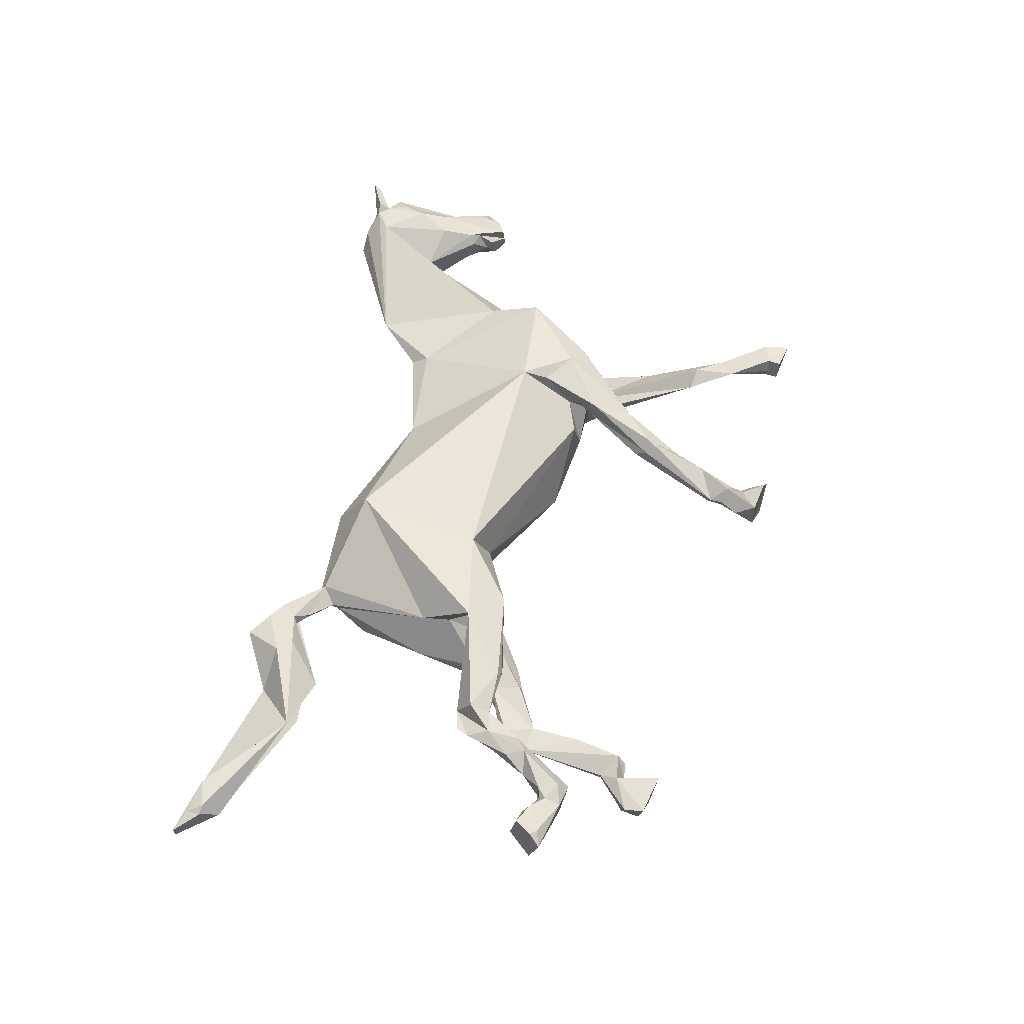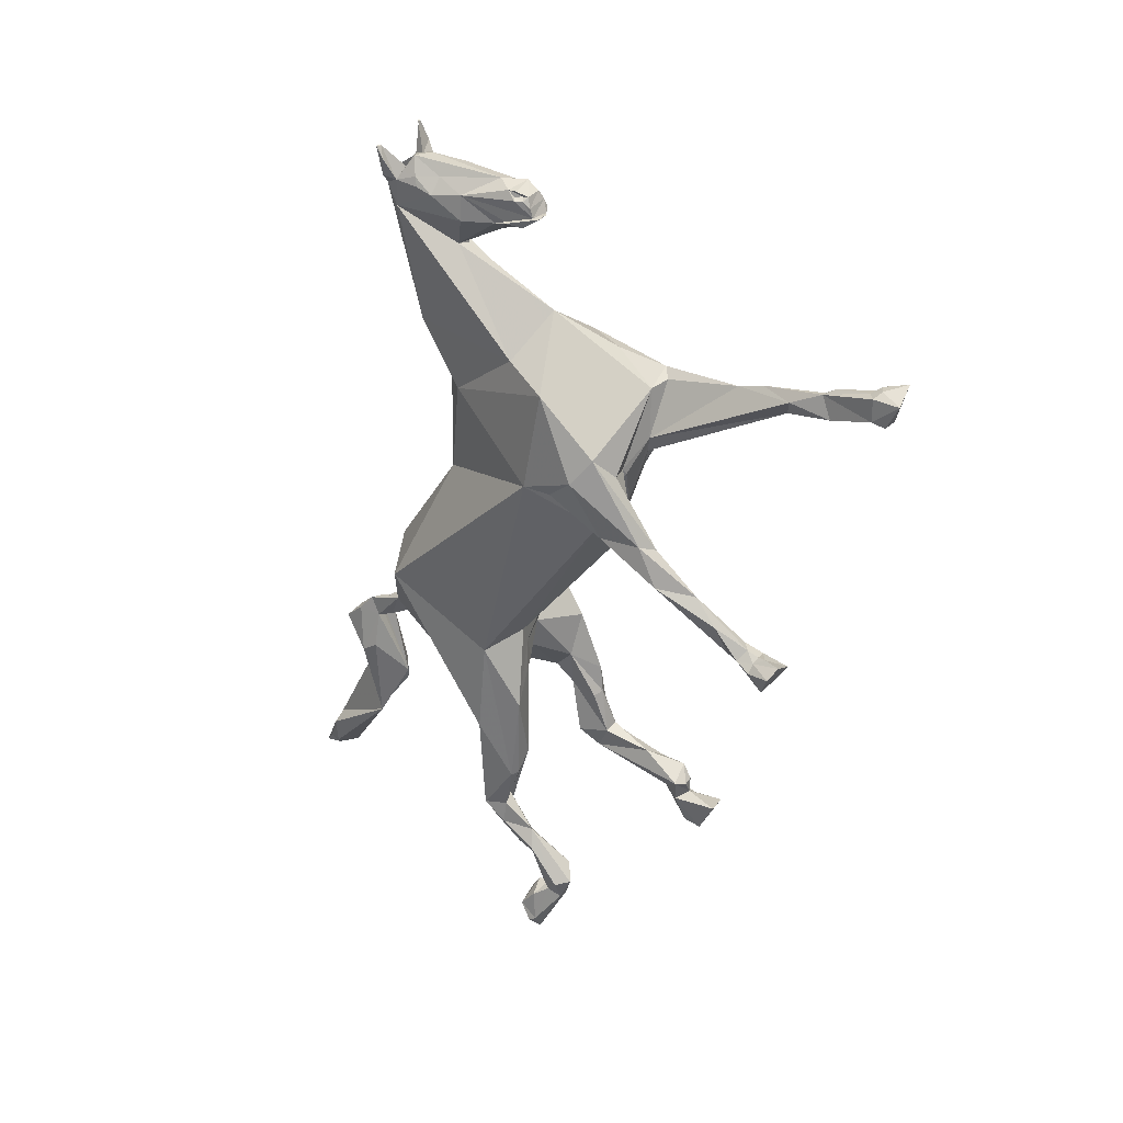
<metadata>
{"format":"obj","ext":"obj","renderer":"f3d","projection":"perspective","resolution":1024,"background":"white","views":[{"elev":-33.3,"azim":-96.5,"up":"+Z"},{"elev":34.1,"azim":-60.0,"up":"+Z"}]}
</metadata>
<code>
v 0.01944 0.2044 -0.2276
v 0.008458 0.06717 -0.242
v -0.03672 0.1023 -0.2676
v -0.0648 0.1795 -0.1195
v 0.01232 0.2267 -0.2073
v 0.0001323 0.2225 -0.2095
v 0.01158 0.2111 -0.2287
v 0.001135 0.2081 -0.1052
v 0.01387 0.02816 -0.1819
v -0.01126 0.02244 -0.2175
v 0.01013 0.03517 -0.2176
v 0.06773 0.1863 -0.1126
v 0.02354 0.2179 -0.214
v 0.02377 -0.06908 -0.04691
v 0.08023 0.03712 -0.1433
v 0.08037 -0.05649 0.09505
v 0.01802 0.2125 -0.2261
v 0.03362 0.1091 0.02894
v 0.05686 0.09949 -0.2653
v -0.02956 0.02127 -0.1654
v 0.05827 0.1714 -0.2363
v 0.104 0.09332 -0.2189
v -0.07699 0.04695 -0.1766
v -0.08765 -0.01624 0.07746
v -0.04552 -0.08592 0.02222
v -0.01684 0.1217 0.02616
v -0.02571 0.1066 0.1367
v -0.07593 -0.09596 0.128
v 0.02502 -0.1133 0.1735
v 0.004606 -0.001919 0.2494
v -0.05015 0.02169 0.2056
v -0.08053 -0.03335 0.1922
v -0.05196 -0.07933 0.06142
v 0.001323 -0.1004 0.03808
v -0.009134 0.1245 0.1413
v 0.06334 -0.01989 0.2057
v 0.03942 -0.06447 0.2047
v 0.04397 0.07417 0.1548
v 0.072 0.0244 0.1702
v 0.02269 -0.1087 0.07827
v -0.02697 -0.107 0.09547
v 0.01418 -0.1177 0.1171
v -0.022 -0.1092 0.08777
v 0.04649 -0.1221 0.1768
v 0.01717 -0.1144 0.09845
v 0.0595 -0.1125 0.1847
v 0.05972 -0.115 0.1085
v 0.04187 -0.1197 0.1059
v 0.04712 -0.2656 0.1751
v 0.03427 -0.2724 0.1963
v 0.04933 -0.2056 0.1904
v 0.06062 -0.2378 0.1854
v 0.04905 -0.2346 0.1994
v 0.07351 -0.1386 0.1753
v 0.06006 -0.2149 0.1703
v 0.07125 -0.1235 0.1221
v 0.03843 -0.3078 0.2141
v 0.03053 -0.3216 0.1907
v 0.0449 -0.3085 0.2132
v 0.04262 -0.3222 0.2232
v 0.05654 -0.37 0.224
v 0.05185 -0.3676 0.2205
v 0.05237 -0.3691 0.2304
v 0.03311 -0.3621 0.2334
v 0.02071 -0.3703 0.2348
v 0.03089 -0.3764 0.2406
v 0.04237 -0.3717 0.2394
v 0.04279 -0.3635 0.2323
v 0.04817 -0.3696 0.2361
v 0.01889 -0.3717 0.2088
v 0.03428 -0.3751 0.2036
v 0.05422 -0.3734 0.2155
v 0.04557 -0.3742 0.2053
v 0.06366 -0.3918 0.2363
v 0.04949 -0.3983 0.2462
v 0.06331 -0.3885 0.2219
v 0.02015 -0.3868 0.2052
v 0.04446 -0.3875 0.2015
v 0.01901 -0.4007 0.2344
v -0.05314 -0.1131 0.1007
v -0.09247 -0.07669 0.1012
v -0.03368 -0.103 0.07765
v -0.03967 -0.09714 0.06587
v -0.0828 -0.04633 0.07393
v -0.05384 -0.09108 0.05824
v -0.08047 -0.1085 0.03606
v -0.04859 -0.1275 0.06349
v -0.05253 -0.1637 -0.01548
v -0.06484 -0.1749 -0.02148
v -0.04604 -0.1071 0.05014
v -0.05896 -0.2187 -0.0175
v -0.05773 -0.1671 0.02664
v -0.07284 -0.1531 0.03362
v -0.045 -0.1722 -0.003842
v -0.0773 -0.1762 -0.00936
v -0.04805 -0.2559 -0.07795
v -0.05528 -0.2577 -0.08161
v -0.06802 -0.2463 -0.04325
v -0.06136 -0.2842 -0.06393
v -0.07218 -0.2762 -0.07416
v -0.04981 -0.2758 -0.06354
v -0.03853 -0.301 -0.09189
v -0.05811 -0.288 -0.1012
v -0.04763 -0.2725 -0.08219
v -0.0572 -0.271 -0.08541
v -0.0608 -0.2969 -0.06916
v -0.04615 -0.2965 -0.07284
v -0.07733 -0.2937 -0.08244
v -0.0687 -0.2948 -0.07384
v -0.07566 -0.3089 -0.1027
v -0.08718 -0.32 -0.07536
v -0.04262 -0.3125 -0.1038
v -0.0402 -0.324 -0.08486
v -0.06519 -0.3067 -0.06639
v -0.07393 -0.3273 -0.06476
v -0.007112 0.1628 0.2027
v 0.0298 0.06133 0.2538
v -0.03811 0.1692 0.351
v -0.01473 0.1066 0.3111
v 0.003923 0.1042 0.3056
v 0.02746 0.1763 0.3223
v 0.01601 0.1279 0.3027
v 0.02597 0.1536 0.3225
v 0.002979 0.105 0.312
v -0.01867 0.04014 0.3578
v -0.02918 0.03852 0.3558
v -0.01491 0.03295 0.3602
v -0.02644 0.005288 0.3684
v -0.004713 0.00166 0.3677
v -0.01757 0.001477 0.3646
v -0.01115 0.001414 0.3665
v -0.02339 0.01604 0.3887
v -0.02247 0.01962 0.3885
v -0.02814 0.01667 0.3853
v -0.02624 0.02799 0.3874
v -0.02703 0.03467 0.3945
v -0.03111 0.02546 0.3853
v -0.02732 0.02493 0.3949
v -0.03009 0.03731 0.3588
v -0.04058 0.1668 0.3823
v -0.0239 0.1651 0.3918
v -0.04013 0.1845 0.4176
v -0.03904 0.1434 0.3901
v -0.04419 0.1208 0.3753
v -0.04296 0.1396 0.3805
v -0.03553 0.08926 0.3792
v -0.03891 0.08776 0.3514
v -0.03042 0.04968 0.3543
v -0.02659 0.008913 0.3787
v -0.02151 0.02096 0.3515
v -0.01241 0.02671 0.3498
v -0.0007873 0.01401 0.3546
v -0.0248 0.1807 0.3816
v -0.01123 0.05291 0.3983
v -0.02144 0.04592 0.3461
v -0.04245 0.1874 0.417
v -0.04251 0.1868 0.4185
v -0.04495 0.1853 0.4178
v -0.0457 0.1872 0.4176
v -0.04595 0.1799 0.3866
v -0.0481 0.1781 0.4059
v -0.02955 0.183 0.3807
v -0.02535 0.1847 0.3763
v -0.01991 0.1816 0.3813
v 0.01894 0.08427 0.3276
v -0.02269 0.01316 0.3893
v 0.001788 0.0278 0.3971
v -0.02716 0.1512 0.4087
v -0.0376 0.18 0.3756
v -0.01573 0.1939 0.3577
v -0.02831 0.04148 0.3571
v -0.03016 0.1179 0.3922
v 0.006568 0.1984 0.3438
v -0.0184 0.1823 0.386
v -0.005464 0.002301 0.3662
v 0.0003092 0.005296 0.365
v 0.002956 0.01242 0.3646
v 0.007169 0.03969 0.3577
v 0.002773 0.008644 0.3674
v 0.001995 0.02715 0.3881
v -0.002264 0.02126 0.3899
v 0.001031 0.02016 0.3861
v 0.006849 0.02776 0.3886
v 0.006044 0.03014 0.3913
v -0.002491 0.01287 0.3891
v 0.002475 0.01471 0.3865
v 0.008839 0.04144 0.3576
v 0.01045 0.04257 0.359
v -0.002974 0.003592 0.3651
v -0.007913 0.0008811 0.3655
v 0.03144 0.1683 0.3795
v 0.03385 0.171 0.3833
v 0.02793 0.1618 0.3828
v 0.03515 0.1798 0.4063
v 0.0333 0.183 0.4197
v 0.03681 0.1749 0.399
v 0.01002 0.1652 0.3922
v 0.0284 0.1826 0.4211
v 0.0317 0.1838 0.42
v 0.02585 0.1077 0.3699
v 0.01447 0.06413 0.3532
v 0.02936 0.1709 0.3691
v 0.0008145 0.007791 0.3801
v 0.007932 0.03742 0.3568
v 0.001729 0.004271 0.3717
v 0.03161 0.1817 0.4209
v 0.03003 0.1832 0.4215
v 0.03332 0.1833 0.419
v 0.01469 0.1785 0.3831
v 0.01963 0.1812 0.3826
v 0.02772 0.1777 0.378
v 0.01576 0.1832 0.3781
v 0.001517 0.1753 0.3891
v 0.0003648 0.005913 0.3636
v 0.002277 0.05291 0.3429
v 0.002793 0.03348 0.396
v 0.006532 0.1074 0.3988
v 0.004616 0.03752 0.3925
v 0.0112 0.155 0.3977
v -0.004686 0.1434 0.4054
v 0.02597 0.155 0.3886
v 0.0195 0.1176 0.3126
v 0.01946 0.1274 0.3901
v 0.01671 0.1139 0.387
v 0.01716 0.1198 0.3116
v 0.01653 0.1016 0.3155
v -0.004746 0.164 0.4
v 0.06634 0.007576 -0.3012
v 0.05898 -0.02694 -0.3062
v 0.05196 0.002685 -0.2487
v 0.07408 -0.000377 -0.2002
v 0.07593 -0.02696 -0.2732
v 0.07173 -0.03198 -0.3052
v 0.06302 -0.0438 -0.3585
v 0.08184 -0.03044 -0.3199
v 0.1029 0.01761 -0.266
v 0.08565 -0.01508 -0.3571
v 0.08401 0.02194 -0.2798
v 0.06068 0.02754 -0.2774
v 0.06891 0.03077 -0.2793
v 0.09108 -0.02762 -0.363
v 0.06859 -0.002857 -0.371
v 0.05781 -0.00756 -0.3655
v 0.06393 -0.1564 -0.3989
v 0.08085 -0.1442 -0.3827
v 0.05279 -0.1467 -0.3944
v 0.07768 -0.1558 -0.399
v 0.07897 -0.04688 -0.3539
v 0.08338 -0.1135 -0.3831
v 0.06571 -0.03138 -0.3864
v 0.08303 -0.05497 -0.3641
v 0.06567 -0.09969 -0.3693
v 0.0872 -0.1284 -0.3917
v 0.08358 -0.1272 -0.4071
v 0.08229 -0.1499 -0.4471
v 0.0872 -0.1588 -0.4279
v 0.08952 -0.154 -0.4503
v 0.06791 -0.155 -0.4594
v 0.08264 -0.1351 -0.4112
v 0.07565 -0.1278 -0.4137
v 0.06843 -0.1265 -0.4143
v 0.07406 -0.1569 -0.4171
v 0.05839 -0.1449 -0.4223
v 0.08417 -0.1443 -0.4185
v 0.06486 -0.1771 -0.4608
v 0.05917 -0.1971 -0.4186
v 0.08907 -0.1755 -0.4574
v 0.09691 -0.1907 -0.4337
v -0.01927 0.02186 -0.1883
v -0.08464 0.05185 -0.285
v -0.06232 0.02922 -0.2673
v -0.05746 0.03363 -0.2951
v -0.0266 0.01742 -0.2237
v -0.04598 0.006633 -0.3338
v -0.05216 0.02737 -0.4172
v -0.04248 0.03274 -0.3779
v -0.06497 0.007208 -0.2521
v -0.06391 0.009987 -0.3558
v -0.05481 0.06084 -0.4008
v -0.07263 0.0149 -0.3567
v -0.05665 0.02653 -0.4003
v -0.08174 0.04759 -0.4056
v -0.07025 0.02463 -0.4077
v -0.05384 -0.002023 -0.4496
v -0.06645 -0.009147 -0.4381
v -0.05723 0.01864 -0.4508
v -0.07439 0.02614 -0.4343
v -0.07744 -0.01532 -0.4586
v -0.07029 0.005653 -0.461
v -0.06236 0.0492 -0.4357
v -0.05271 0.0585 -0.4227
v -0.05216 -0.0555 -0.483
v -0.06229 -0.01531 -0.4825
v -0.05822 0.06139 -0.4252
v -0.06989 -0.06649 -0.4978
v -0.08233 -0.05214 -0.5002
v -0.07599 -0.03115 -0.5027
v -0.05281 -0.03948 -0.5026
v -0.06086 -0.05667 -0.524
v -0.06296 -0.03192 -0.5077
v -0.05398 -0.03923 -0.52
v -0.07458 -0.05508 -0.523
v -0.06645 -0.02756 -0.5244
v -0.05634 -0.01419 -0.5255
v -0.07009 -0.03253 -0.5144
v -0.08313 -0.02116 -0.5285
v -0.07668 -0.03861 -0.5163
v -0.08975 -0.0273 -0.5619
v -0.04578 -0.03486 -0.552
v -0.08214 -0.03016 -0.5785
v -0.04571 -0.02334 -0.5735
v -0.05297 -0.001404 -0.5481
v -0.08456 -0.004816 -0.5489
v -0.09098 -0.01895 -0.5672
v 0.01376 0.2597 -0.2259
v 0.01182 0.2709 -0.2318
v 0.006248 0.2578 -0.2506
v 0.01125 0.2399 -0.2456
v 0.01278 0.2371 -0.2135
v 0.007583 0.2457 -0.2214
v 0.02115 0.294 -0.2543
v 0.00789 0.2864 -0.2501
v 0.01922 0.2392 -0.2421
v 0.03011 0.2522 -0.2424
v 0.01729 0.2457 -0.222
v 0.01767 0.2571 -0.2557
v 0.02334 0.2596 -0.2536
v 0.02037 0.2264 -0.3356
v -0.004832 0.2578 -0.2921
v -0.006425 0.2758 -0.3039
v 0.001083 0.2576 -0.3995
v 0.01242 0.3107 -0.273
v 0.03205 0.2887 -0.3409
v 0.03022 0.2867 -0.3024
v 0.04095 0.2403 -0.3343
v 0.04796 0.3226 -0.4845
v 0.04853 0.2461 -0.3719
v 0.03936 0.3797 -0.525
v 0.0268 0.3508 -0.5095
v 0.02955 0.3655 -0.505
v 0.02016 0.3505 -0.4705
v 0.03857 0.3508 -0.4636
v 0.02086 0.3483 -0.5011
v 0.03892 0.3288 -0.5033
v 0.05301 0.3775 -0.5245
v 0.05963 0.3353 -0.4841
f 1 2 3
f 4 5 6
f 6 7 3
f 8 5 4
f 9 10 11
f 4 6 3
f 5 12 13
f 5 8 12
f 14 15 16
f 17 13 1
f 18 12 8
f 17 1 7
f 1 19 2
f 14 20 15
f 13 21 1
f 7 1 3
f 12 21 13
f 12 16 15
f 16 12 18
f 21 12 22
f 23 24 4
f 25 23 20
f 14 25 20
f 8 4 26
f 25 24 23
f 4 24 26
f 26 18 8
f 27 26 24
f 28 29 30
f 31 27 32
f 24 25 33
f 25 34 33
f 31 32 30
f 35 26 27
f 27 24 32
f 26 35 18
f 36 30 37
f 38 18 35
f 38 39 18
f 36 39 30
f 16 40 14
f 14 40 34
f 38 30 39
f 29 41 42
f 43 34 42
f 34 25 14
f 41 43 42
f 42 44 29
f 30 29 37
f 39 16 18
f 45 42 34
f 46 37 29
f 44 46 29
f 45 34 40
f 40 47 48
f 46 36 37
f 46 16 39
f 48 45 40
f 40 16 47
f 46 39 36
f 45 49 42
f 50 51 42
f 52 51 53
f 54 51 55
f 54 46 51
f 49 45 48
f 42 51 44
f 51 46 44
f 54 56 16
f 55 56 54
f 55 49 48
f 47 55 48
f 47 16 56
f 47 56 55
f 16 46 54
f 50 42 49
f 52 55 51
f 57 50 58
f 50 49 58
f 53 57 59
f 50 53 51
f 50 57 53
f 49 52 59
f 55 52 49
f 60 59 57
f 58 49 59
f 53 59 52
f 61 62 63
f 64 65 66
f 64 66 67
f 64 67 68
f 68 67 69
f 63 68 69
f 62 58 59
f 70 58 71
f 64 68 60
f 57 65 64
f 57 64 60
f 62 60 68
f 62 72 58
f 73 71 58
f 57 58 70
f 57 70 65
f 62 59 60
f 73 58 72
f 61 72 62
f 62 68 63
f 74 75 76
f 77 71 78
f 77 70 71
f 66 75 67
f 70 77 79
f 70 79 65
f 74 69 75
f 73 76 78
f 73 78 71
f 76 72 61
f 76 61 74
f 67 75 69
f 66 79 75
f 76 75 78
f 65 79 66
f 63 69 74
f 76 73 72
f 63 74 61
f 75 79 78
f 79 77 78
f 29 80 41
f 80 29 28
f 30 32 28
f 32 81 28
f 41 82 43
f 43 82 83
f 43 83 33
f 32 24 81
f 84 81 24
f 85 33 83
f 86 33 85
f 43 33 34
f 33 84 24
f 86 84 33
f 84 86 81
f 82 41 87
f 41 80 87
f 88 89 90
f 91 92 93
f 90 87 94
f 87 92 94
f 94 88 90
f 94 92 91
f 93 86 95
f 93 92 28
f 90 89 85
f 90 85 83
f 90 82 87
f 90 83 82
f 92 80 28
f 86 93 81
f 86 85 89
f 95 86 89
f 93 28 81
f 92 87 80
f 96 97 89
f 95 89 97
f 94 91 88
f 96 89 88
f 91 98 99
f 96 88 91
f 98 97 100
f 95 98 91
f 95 97 98
f 95 91 93
f 99 98 100
f 101 96 91
f 101 91 99
f 102 103 104
f 104 105 97
f 104 97 96
f 101 99 106
f 96 101 104
f 102 104 101
f 107 102 101
f 108 109 100
f 108 100 110
f 97 105 100
f 106 99 109
f 104 103 105
f 100 109 99
f 100 105 103
f 100 103 110
f 107 101 106
f 109 108 111
f 108 110 111
f 112 103 102
f 113 102 107
f 102 113 112
f 107 114 113
f 111 115 109
f 109 115 114
f 114 106 109
f 103 112 110
f 114 107 106
f 114 115 113
f 111 110 115
f 115 110 112
f 115 112 113
f 116 27 31
f 27 116 35
f 38 117 30
f 31 118 116
f 30 119 31
f 119 118 31
f 35 116 38
f 30 117 120
f 117 38 121
f 120 117 122
f 123 122 117
f 30 120 119
f 119 120 124
f 125 126 127
f 128 125 127
f 129 128 127
f 126 130 131
f 132 133 134
f 135 134 133
f 135 133 136
f 135 136 137
f 135 137 134
f 136 133 132
f 136 132 138
f 125 128 139
f 140 141 142
f 143 144 145
f 146 147 148
f 149 134 128
f 150 151 152
f 130 126 150
f 142 141 153
f 146 136 154
f 139 128 146
f 139 146 148
f 155 126 148
f 142 156 157
f 158 142 157
f 156 159 157
f 160 161 159
f 160 159 156
f 162 156 153
f 163 153 164
f 155 119 165
f 150 152 130
f 132 166 138
f 134 166 132
f 138 167 136
f 138 166 167
f 136 146 137
f 137 128 134
f 128 137 146
f 140 168 141
f 155 148 119
f 151 126 155
f 144 118 147
f 164 153 141
f 161 158 159
f 142 161 140
f 140 161 160
f 160 156 162
f 153 156 142
f 169 140 160
f 162 169 160
f 158 157 159
f 163 164 170
f 171 148 126
f 171 125 139
f 171 139 148
f 154 172 146
f 143 144 172
f 143 168 140
f 145 143 140
f 118 145 140
f 145 118 144
f 147 119 148
f 150 126 151
f 169 162 163
f 143 145 144
f 134 149 166
f 161 142 158
f 163 162 153
f 169 118 140
f 146 144 147
f 143 172 168
f 172 154 168
f 147 118 119
f 172 144 146
f 169 170 116
f 169 116 118
f 169 163 170
f 173 116 170
f 141 168 174
f 164 141 174
f 170 164 174
f 131 175 127
f 127 176 177
f 127 175 176
f 127 178 179
f 131 127 126
f 129 127 179
f 180 181 182
f 180 183 184
f 180 182 183
f 182 181 185
f 182 185 186
f 181 180 167
f 183 182 186
f 167 185 181
f 178 187 188
f 175 189 176
f 175 131 190
f 191 192 193
f 194 195 196
f 197 198 199
f 200 188 201
f 165 202 200
f 186 203 188
f 185 203 186
f 204 152 151
f 149 185 166
f 203 185 149
f 203 129 205
f 203 205 179
f 203 179 188
f 206 207 198
f 195 199 206
f 208 199 195
f 193 196 197
f 196 198 197
f 198 207 199
f 195 206 196
f 194 208 195
f 197 199 209
f 210 199 194
f 210 194 196
f 210 209 199
f 210 196 211
f 212 213 209
f 212 173 213
f 152 214 190
f 214 189 190
f 187 215 188
f 214 152 177
f 180 184 216
f 167 180 216
f 217 154 218
f 217 218 200
f 188 200 218
f 216 218 154
f 216 154 167
f 186 188 183
f 165 200 201
f 219 220 221
f 204 151 215
f 204 177 152
f 214 176 189
f 222 123 202
f 222 202 165
f 213 197 209
f 194 199 208
f 192 196 193
f 211 196 192
f 192 191 211
f 217 223 220
f 217 220 154
f 219 193 197
f 206 199 207
f 175 190 189
f 178 204 187
f 178 188 179
f 129 179 205
f 214 177 176
f 224 223 217
f 221 220 223
f 200 202 223
f 215 165 201
f 215 201 188
f 204 215 187
f 223 224 200
f 184 183 188
f 184 188 218
f 216 184 218
f 223 193 221
f 155 165 215
f 130 190 131
f 128 129 203
f 130 152 190
f 136 167 154
f 155 215 151
f 119 124 165
f 128 203 149
f 185 167 166
f 193 219 221
f 196 206 198
f 212 209 210
f 191 193 202
f 211 191 202
f 212 210 211
f 124 120 225
f 124 225 226
f 225 122 123
f 154 220 168
f 225 120 122
f 165 226 222
f 226 165 124
f 225 222 226
f 225 123 222
f 224 217 200
f 117 121 123
f 202 123 121
f 211 202 121
f 212 121 173
f 211 121 212
f 38 116 173
f 38 173 121
f 197 227 219
f 227 197 213
f 168 227 213
f 168 213 174
f 173 174 213
f 219 227 220
f 170 174 173
f 168 220 227
f 125 171 126
f 143 145 144
f 127 204 178
f 127 177 204
f 223 202 193
f 21 19 1
f 21 22 19
f 228 229 230
f 231 230 232
f 230 233 232
f 228 234 229
f 229 234 233
f 229 233 230
f 232 233 235
f 236 235 237
f 238 236 237
f 236 232 235
f 228 239 240
f 11 2 239
f 15 9 231
f 230 231 9
f 228 230 239
f 11 230 9
f 238 228 240
f 238 240 19
f 22 236 238
f 236 22 231
f 15 22 12
f 19 240 239
f 2 19 239
f 231 22 15
f 241 237 235
f 236 231 232
f 22 238 19
f 228 238 237
f 11 239 230
f 228 242 243
f 228 243 234
f 228 237 242
f 244 245 246
f 247 245 244
f 233 248 235
f 235 248 241
f 249 250 251
f 234 252 248
f 252 250 246
f 250 243 242
f 250 249 253
f 251 252 249
f 248 252 251
f 241 248 251
f 250 241 251
f 242 241 250
f 233 234 248
f 246 245 252
f 250 252 234
f 234 243 250
f 254 250 253
f 245 253 249
f 249 252 245
f 237 241 242
f 255 256 257
f 257 258 255
f 253 245 247
f 259 260 254
f 260 261 250
f 260 250 254
f 261 246 250
f 262 247 244
f 259 254 253
f 261 263 246
f 246 263 262
f 255 258 261
f 255 261 260
f 256 264 262
f 247 262 264
f 259 253 264
f 259 264 255
f 259 255 260
f 246 262 244
f 261 258 263
f 256 255 264
f 247 264 253
f 263 258 265
f 266 262 263
f 267 265 258
f 262 266 268
f 262 268 256
f 268 257 256
f 267 258 257
f 263 265 266
f 257 268 267
f 265 267 268
f 268 266 265
f 15 269 9
f 9 269 10
f 15 20 269
f 4 270 23
f 3 2 271
f 3 271 270
f 4 3 270
f 272 273 274
f 272 274 275
f 272 275 276
f 277 278 274
f 279 272 276
f 280 278 277
f 272 271 2
f 23 277 20
f 274 273 277
f 269 273 10
f 269 20 277
f 269 277 273
f 280 277 23
f 23 270 280
f 279 270 272
f 272 270 271
f 11 272 2
f 10 273 272
f 10 272 11
f 274 278 281
f 270 279 282
f 280 270 282
f 274 281 275
f 278 280 283
f 280 282 283
f 284 281 285
f 284 286 275
f 285 283 287
f 285 287 288
f 288 287 289
f 287 283 282
f 279 290 287
f 279 287 282
f 275 291 276
f 291 275 286
f 284 285 292
f 284 293 286
f 294 279 276
f 294 276 291
f 290 291 289
f 295 292 285
f 283 285 281
f 296 295 285
f 288 297 296
f 285 288 296
f 290 289 287
f 279 294 290
f 286 289 291
f 278 283 281
f 294 291 290
f 289 286 293
f 298 293 284
f 281 284 275
f 288 293 297
f 289 293 288
f 295 299 292
f 297 293 300
f 300 293 298
f 300 298 301
f 298 292 299
f 296 302 295
f 300 301 303
f 298 299 301
f 303 301 304
f 305 297 300
f 305 300 303
f 306 305 303
f 306 303 304
f 306 307 305
f 308 302 307
f 302 299 295
f 296 307 302
f 297 307 296
f 297 305 307
f 292 298 284
f 309 301 299
f 309 304 301
f 306 308 307
f 299 310 311
f 304 312 313
f 306 304 313
f 302 310 299
f 308 314 310
f 308 310 302
f 313 308 306
f 313 311 314
f 309 311 312
f 309 299 311
f 312 304 309
f 308 313 314
f 314 311 310
f 311 313 312
f 315 316 6
f 316 317 6
f 318 6 317
f 6 318 7
f 6 319 320
f 6 320 315
f 6 5 319
f 321 322 316
f 17 7 323
f 13 323 324
f 13 324 315
f 17 323 13
f 318 317 323
f 318 323 7
f 320 319 325
f 320 325 315
f 13 315 325
f 13 325 319
f 13 319 5
f 323 326 327
f 315 324 321
f 326 328 327
f 324 323 327
f 316 315 321
f 317 328 326
f 317 326 323
f 327 328 324
f 329 330 331
f 332 322 321
f 330 332 333
f 329 331 328
f 322 332 330
f 322 330 317
f 322 317 316
f 330 329 317
f 334 335 333
f 334 324 335
f 334 321 324
f 333 332 334
f 332 321 334
f 329 328 317
f 335 324 328
f 331 330 333
f 331 336 328
f 336 335 328
f 337 335 336
f 337 333 335
f 338 339 340
f 341 342 338
f 341 338 340
f 343 339 344
f 331 341 343
f 331 333 342
f 331 342 341
f 344 331 343
f 343 341 340
f 331 344 336
f 339 338 345
f 340 339 343
f 346 336 345
f 337 336 346
f 336 344 345
f 337 346 342
f 333 337 342
f 345 342 346
f 344 339 345
f 338 342 345

</code>
